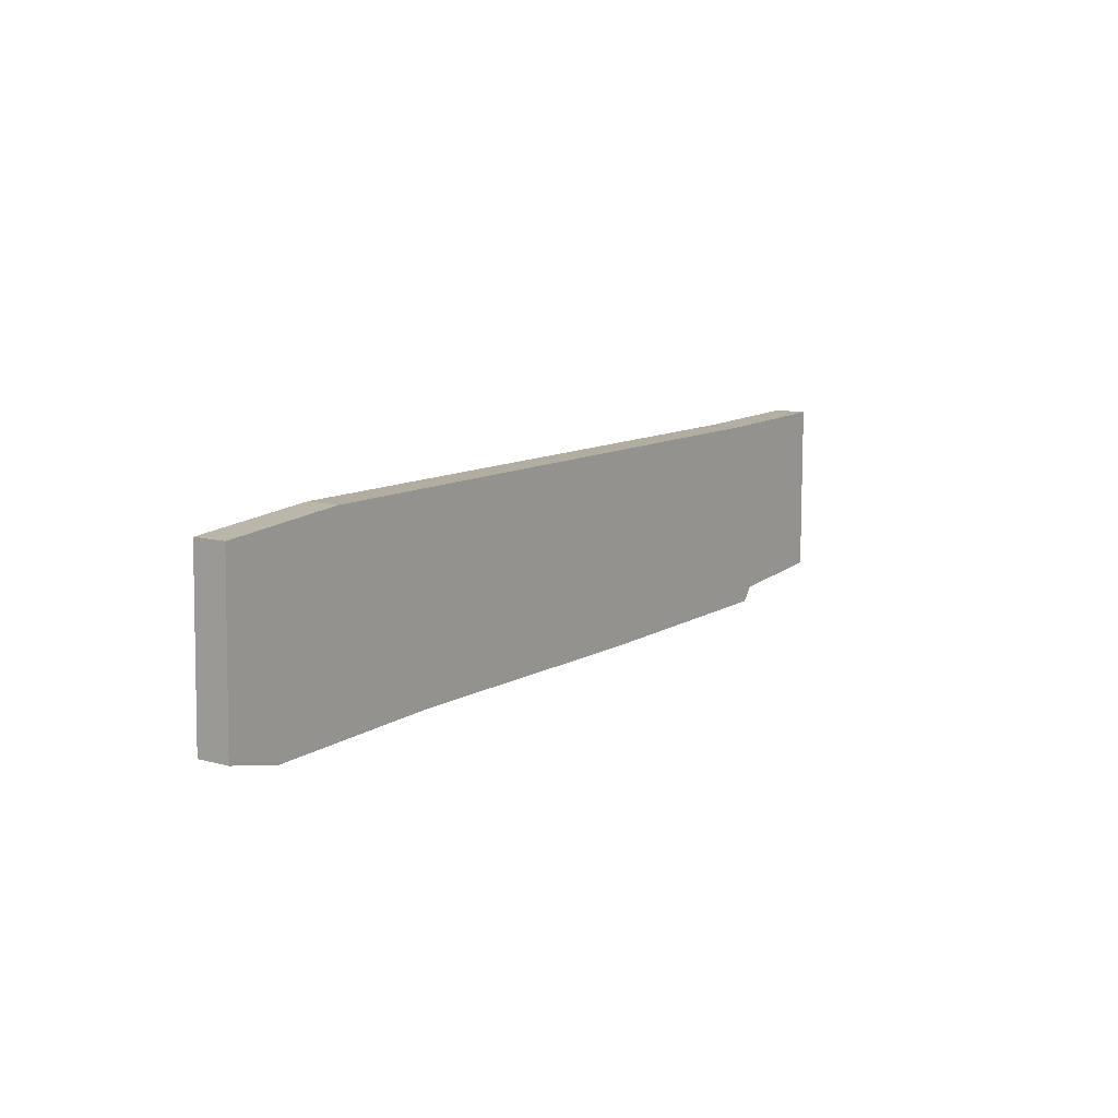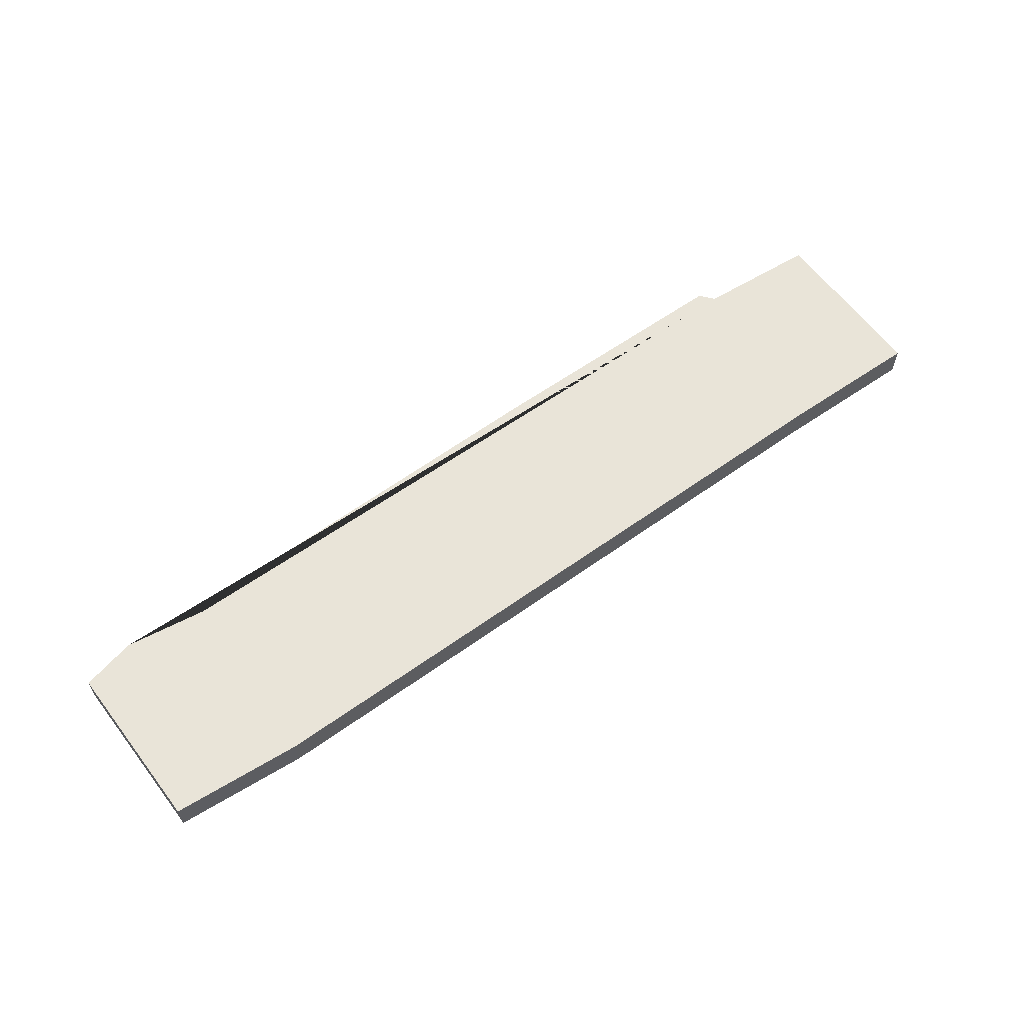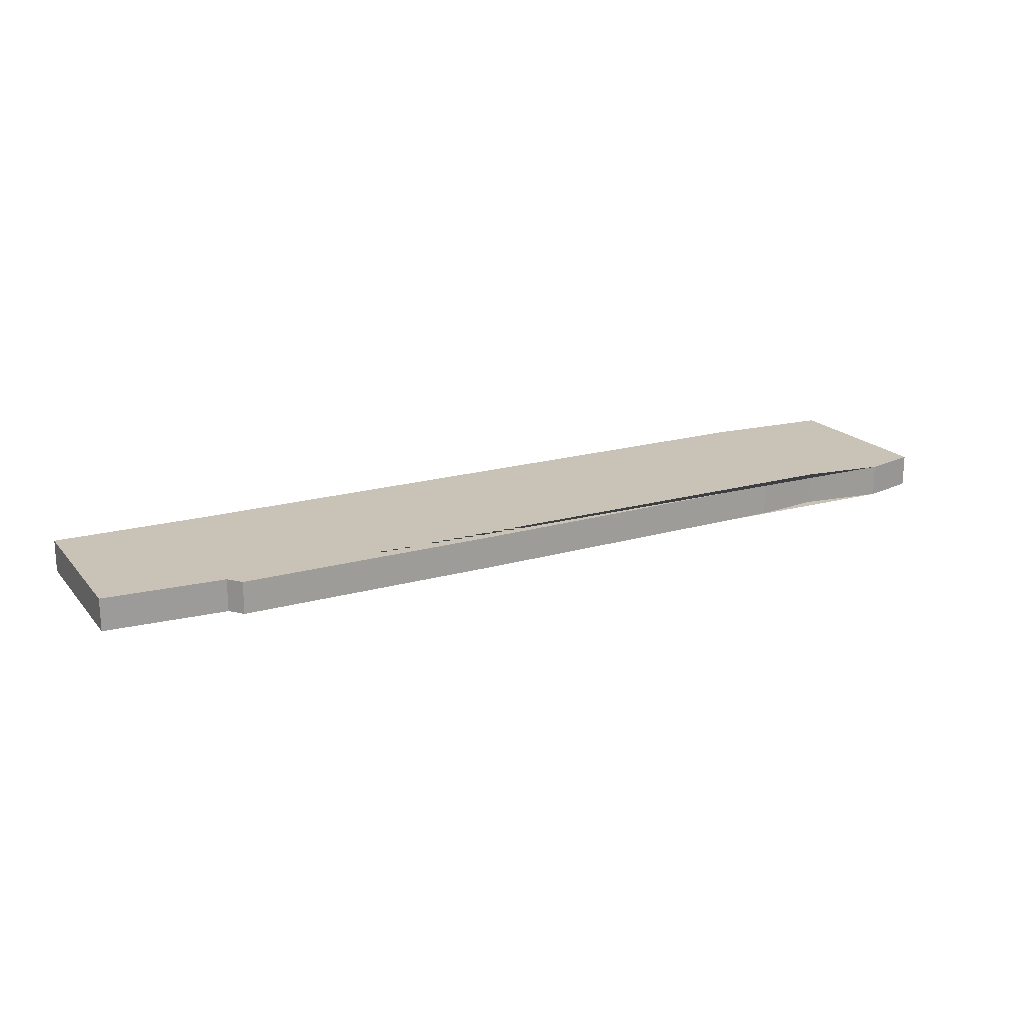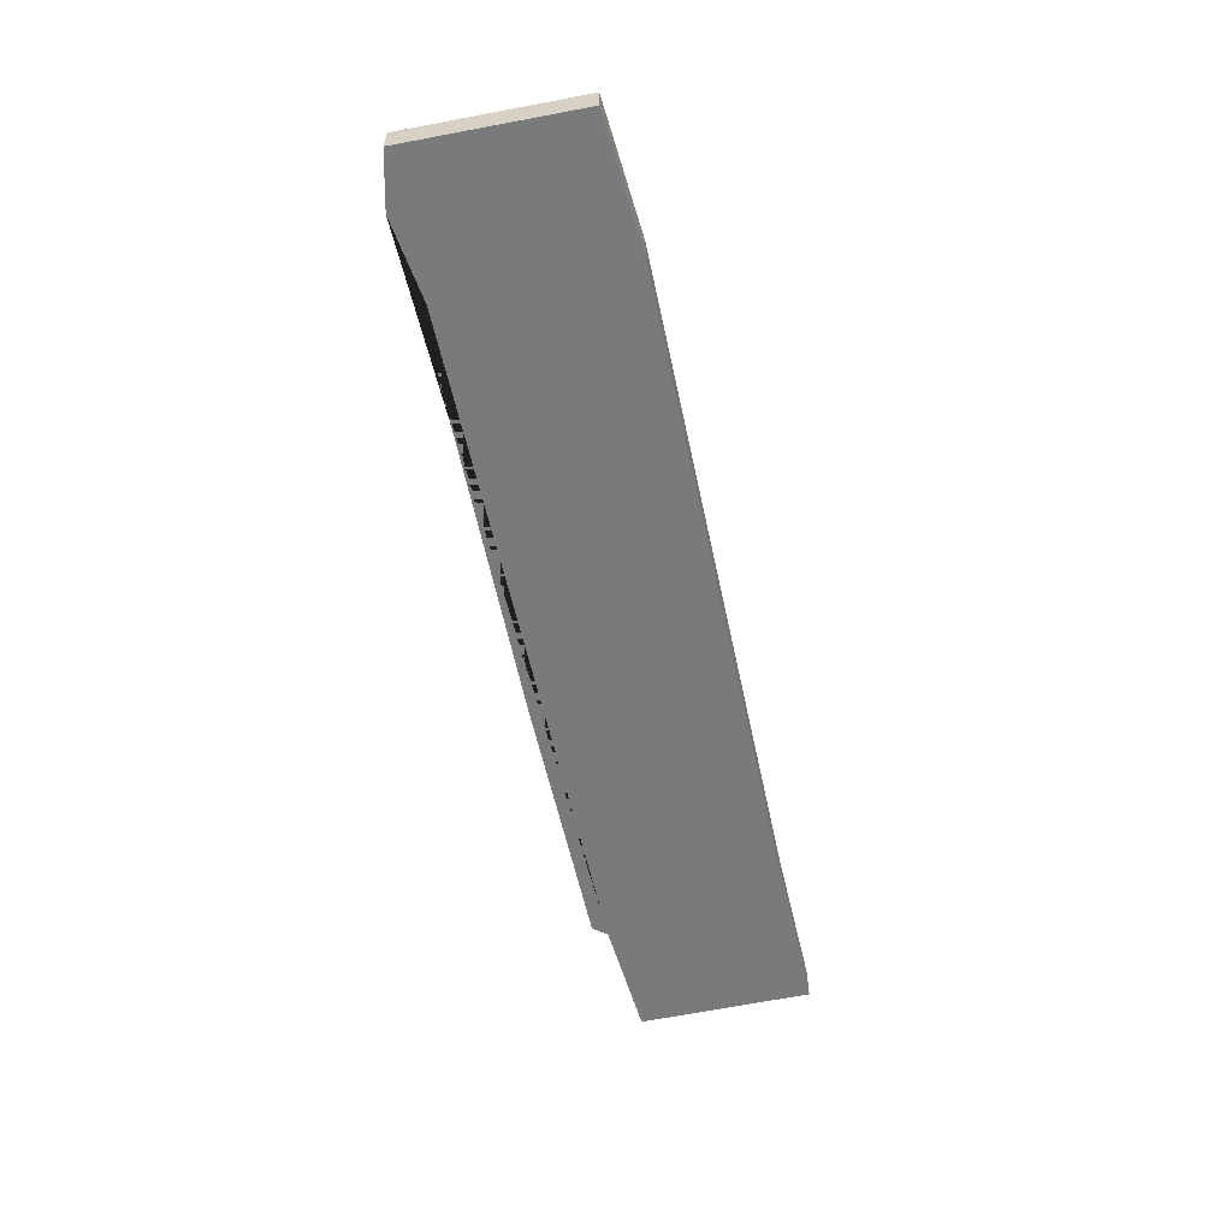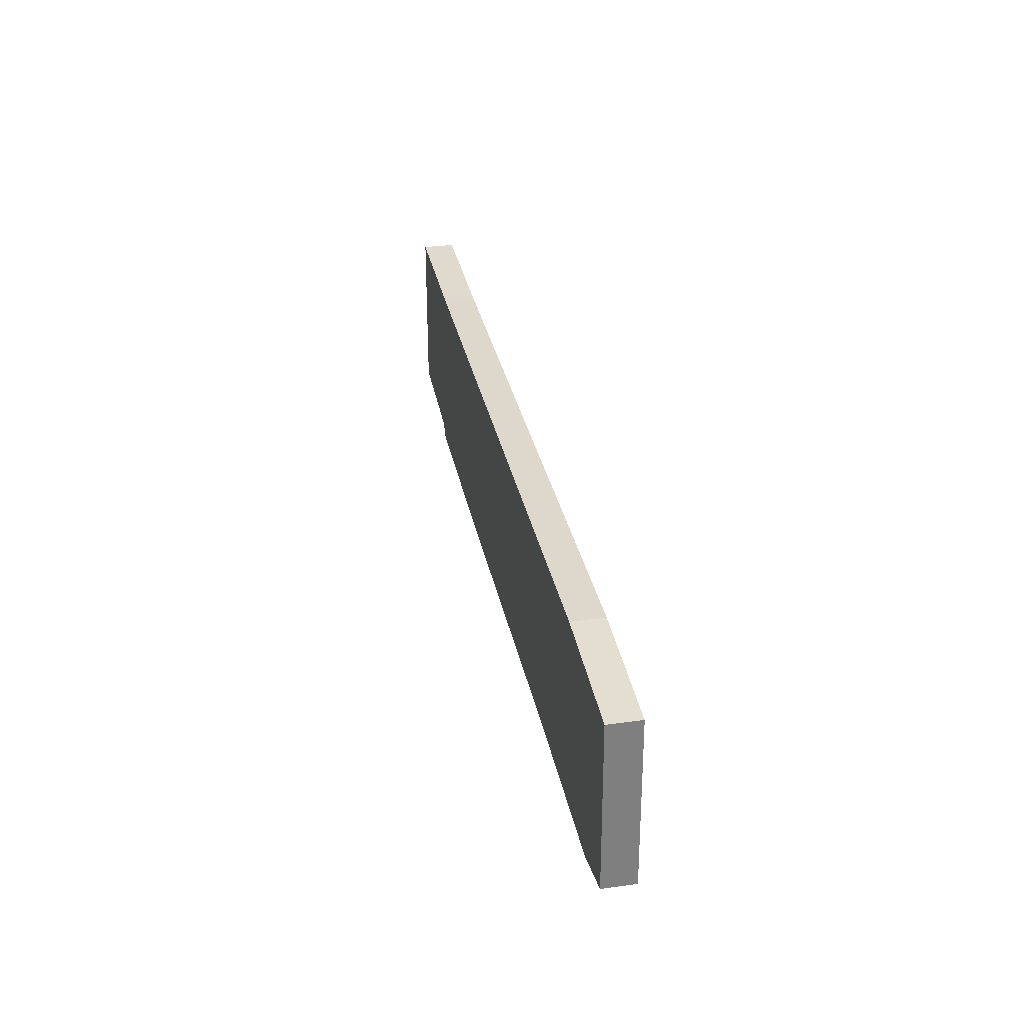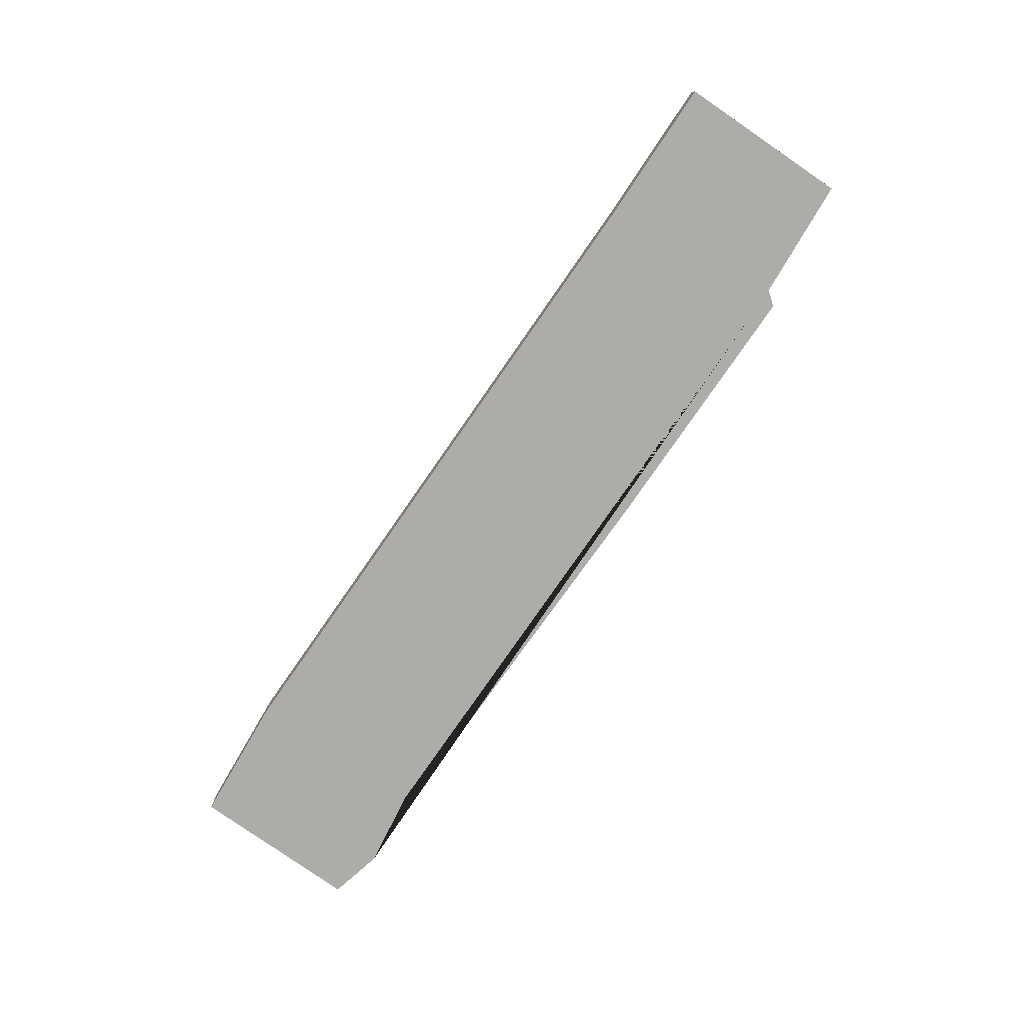
<metadata>
{"format":"obj","ext":"obj","renderer":"f3d","projection":"perspective","resolution":1024,"background":"white","views":[{"elev":10.7,"azim":-56.1,"up":"+Z"},{"elev":60.2,"azim":-36.0,"up":"+Y"},{"elev":19.5,"azim":152.3,"up":"+Y"},{"elev":-58.0,"azim":-77.7,"up":"+Y"},{"elev":31.8,"azim":-101.0,"up":"+Z"},{"elev":-76.7,"azim":55.6,"up":"+Y"}]}
</metadata>
<code>
o wooden_plank_5
v -0.3616 0.03 -0.08925
v -0.4111 0.03 -0.07725
v -0.4076 0.03 0.08029
v -0.2891 0.03 0.08929
v 0.3166 0.03 0.08613
v 0.4523 0.03 0.08793
v 0.4529 0.03 -0.0705
v 0.3424 0.03 -0.0783
v 0.3322 0.03 -0.09091
v 0.08967 0.03 -0.09091
v -0.2243 0.03 -0.08587
v -0.2863 0.03 -0.07866
v -0.3616 0 -0.08925
v -0.4111 0 -0.07725
v -0.4076 0 0.08029
v -0.2891 0 0.08929
v 0.3166 0 0.08613
v 0.4523 0 0.08793
v 0.4529 0 -0.0705
v 0.3424 0 -0.0783
v 0.3322 0 -0.09091
v 0.08967 0 -0.09091
v -0.2243 0 -0.08587
v -0.2863 0 -0.07866
f 8 9 10 11 12 1 2 3 4 5 6 7
f 20 19 18 17 16 15 14 13 24 23 22 21
f 11 23 24 12
f 12 24 13 1
f 1 13 14 2
f 2 14 15 3
f 3 15 16 4
f 4 16 17 5
f 5 17 18 6
f 6 18 19 7
f 7 19 20 8
f 8 20 21 9
f 9 21 22 10
f 10 22 23 11

</code>
